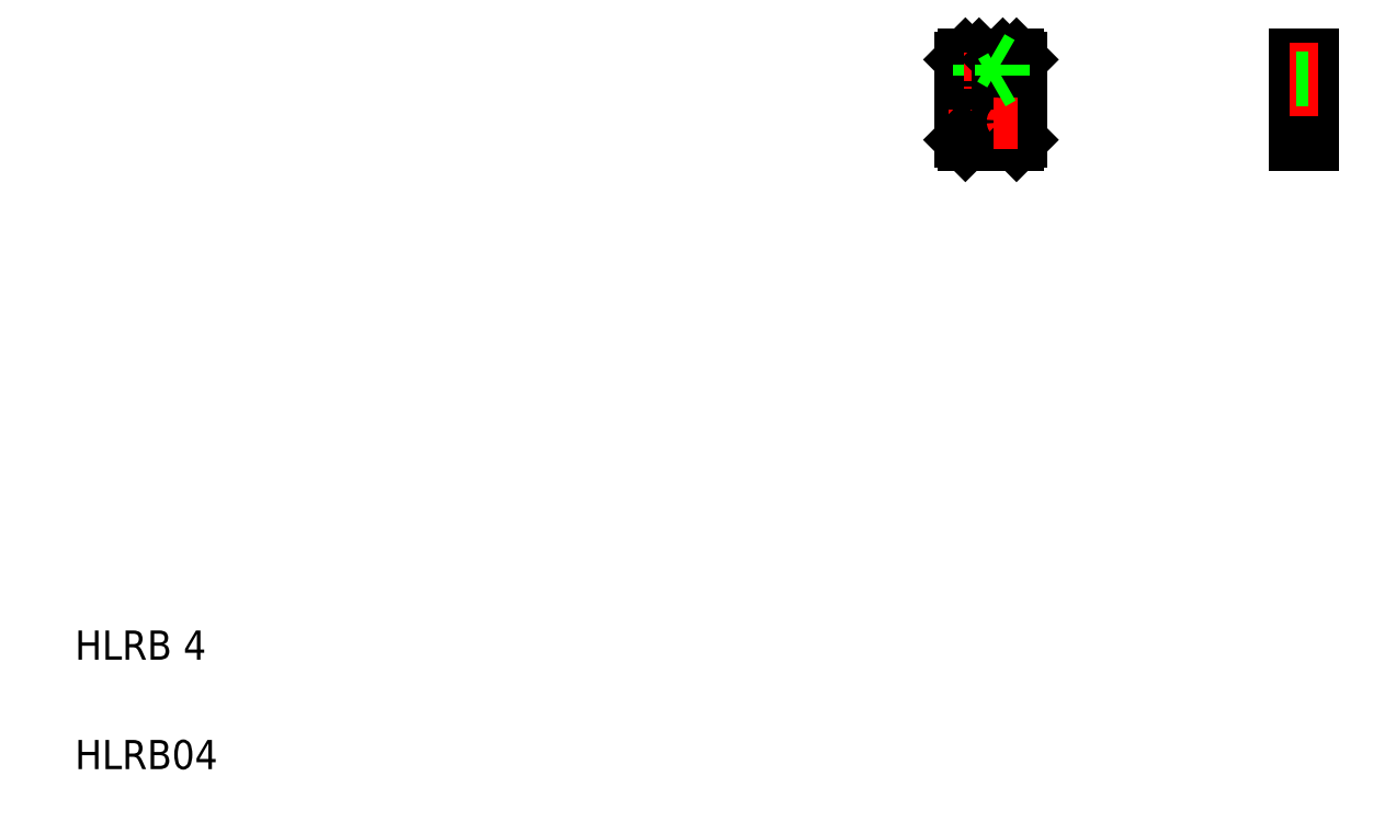
<metadata>
{"format":"dxf","ext":"dxf","renderer":"ezdxf+matplotlib","layout":"modelspace","background":"white","min_lineweight":24,"dpi":150}
</metadata>
<code>
0
SECTION
2
ENTITIES
0
TEXT
8
0
10
20
20
20
30
0
40
8
1
HLRB04
0
TEXT
8
0
10
20
20
50
30
0
40
8
1
HLRB 4
0
LINE
8
0
10
271
20
214.9
30
0
11
268
21
213.2
31
0
0
LINE
8
CENTER
10
265.7
20
211.5
30
0
11
276.2
21
211.5
31
0
0
LINE
8
0
10
271
20
208
30
0
11
268
21
209.8
31
0
0
CIRCLE
8
0
10
267
20
197.5
30
0
40
2.25
0
LINE
8
CENTER
10
263.7
20
197.5
30
0
11
270.2
21
197.5
31
0
0
LINE
8
0
10
264
20
191.5
30
0
11
278
21
191.5
31
0
0
CIRCLE
8
0
10
271
20
211.5
30
0
40
2
0
ARC
8
0
10
271
20
211.5
30
0
40
2.25
50
180
51
1e-05
0
LINE
8
0
10
263
20
214.5
30
0
11
263
21
192.5
31
0
0
LINE
8
CENTER
10
267
20
200.7
30
0
11
267
21
194.2
31
0
0
LINE
8
0
10
264
20
191.5
30
0
11
263
21
192.5
31
0
0
LINE
8
0
10
268.7
20
214.5
30
0
11
268.7
21
211.5
31
0
0
LINE
8
0
10
264
20
215.5
30
0
11
267.7
21
215.5
31
0
0
LINE
8
0
10
265.8
20
215.5
30
0
11
265.8
21
215.5
31
0
0
LINE
8
0
10
264.9
20
215.5
30
0
11
264.9
21
215.5
31
0
0
LINE
8
0
10
263
20
214.5
30
0
11
264
21
215.5
31
0
0
LINE
8
0
10
267.7
20
215.5
30
0
11
268.7
21
214.5
31
0
0
LINE
8
0
10
268
20
213.2
30
0
11
268
21
209.8
31
0
0
LINE
8
0
10
279
20
214.5
30
0
11
279
21
192.5
31
0
0
LINE
8
CENTER
10
271
20
216.5
30
0
11
271
21
206.5
31
0
0
LINE
8
CENTER
10
275
20
200.7
30
0
11
275
21
194.2
31
0
0
LINE
8
0
10
278
20
191.5
30
0
11
279
21
192.5
31
0
0
CIRCLE
8
0
10
275
20
197.5
30
0
40
2.25
0
LINE
8
CENTER
10
271.7
20
197.5
30
0
11
278.2
21
197.5
31
0
0
LINE
8
0
10
274.2
20
215.5
30
0
11
278
21
215.5
31
0
0
LINE
8
0
10
278
20
215.5
30
0
11
279
21
214.5
31
0
0
LINE
8
0
10
273.2
20
214.5
30
0
11
273.2
21
211.5
31
0
0
LINE
8
0
10
274.2
20
215.5
30
0
11
273.2
21
214.5
31
0
0
LINE
8
0
10
271
20
214.9
30
0
11
274
21
213.2
31
0
0
LINE
8
0
10
274
20
209.8
30
0
11
271
21
208
31
0
0
LINE
8
0
10
274
20
213.2
30
0
11
274
21
209.8
31
0
0
LINE
8
0
10
354.7
20
215.5
30
0
11
354.7
21
191.5
31
0
0
LINE
8
0
10
358.7
20
215.5
30
0
11
358.7
21
191.5
31
0
0
LINE
8
0
10
354.7
20
195.2
30
0
11
358.7
21
195.2
31
0
0
LINE
8
0
10
354.7
20
199.7
30
0
11
358.7
21
199.7
31
0
0
LINE
8
CENTER
10
352.7
20
197.5
30
0
11
360.7
21
197.5
31
0
0
LINE
8
0
10
354.7
20
191.5
30
0
11
358.7
21
191.5
31
0
0
LINE
8
0
10
354.7
20
215.5
30
0
11
358.7
21
215.5
31
0
0
LINE
8
CENTER
10
352.7
20
211.5
30
0
11
360.7
21
211.5
31
0
0
LINE
8
0
10
354.7
20
209.2
30
0
11
358.7
21
209.2
31
0
0
ENDSEC
0
EOF

</code>
